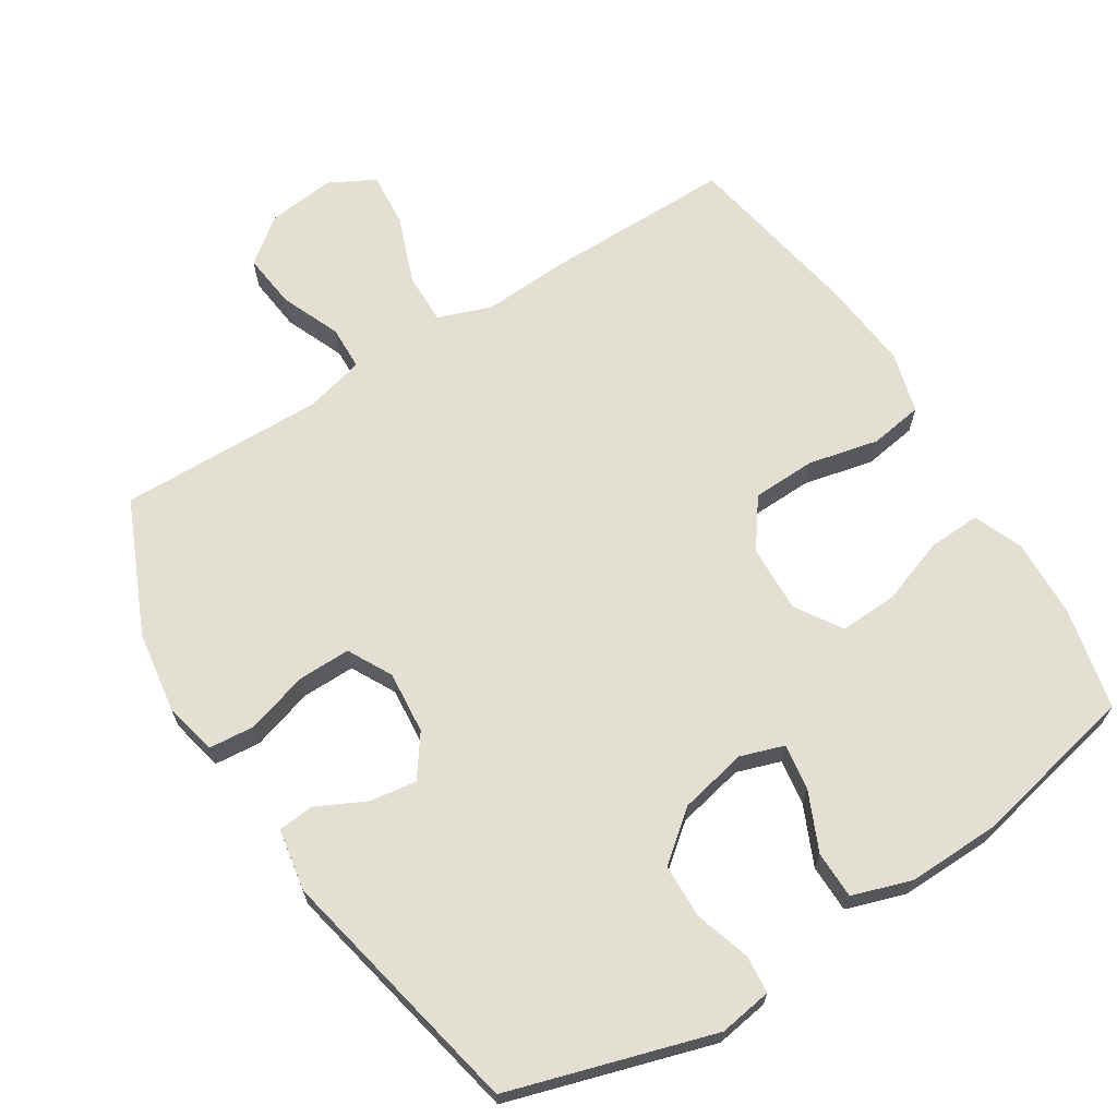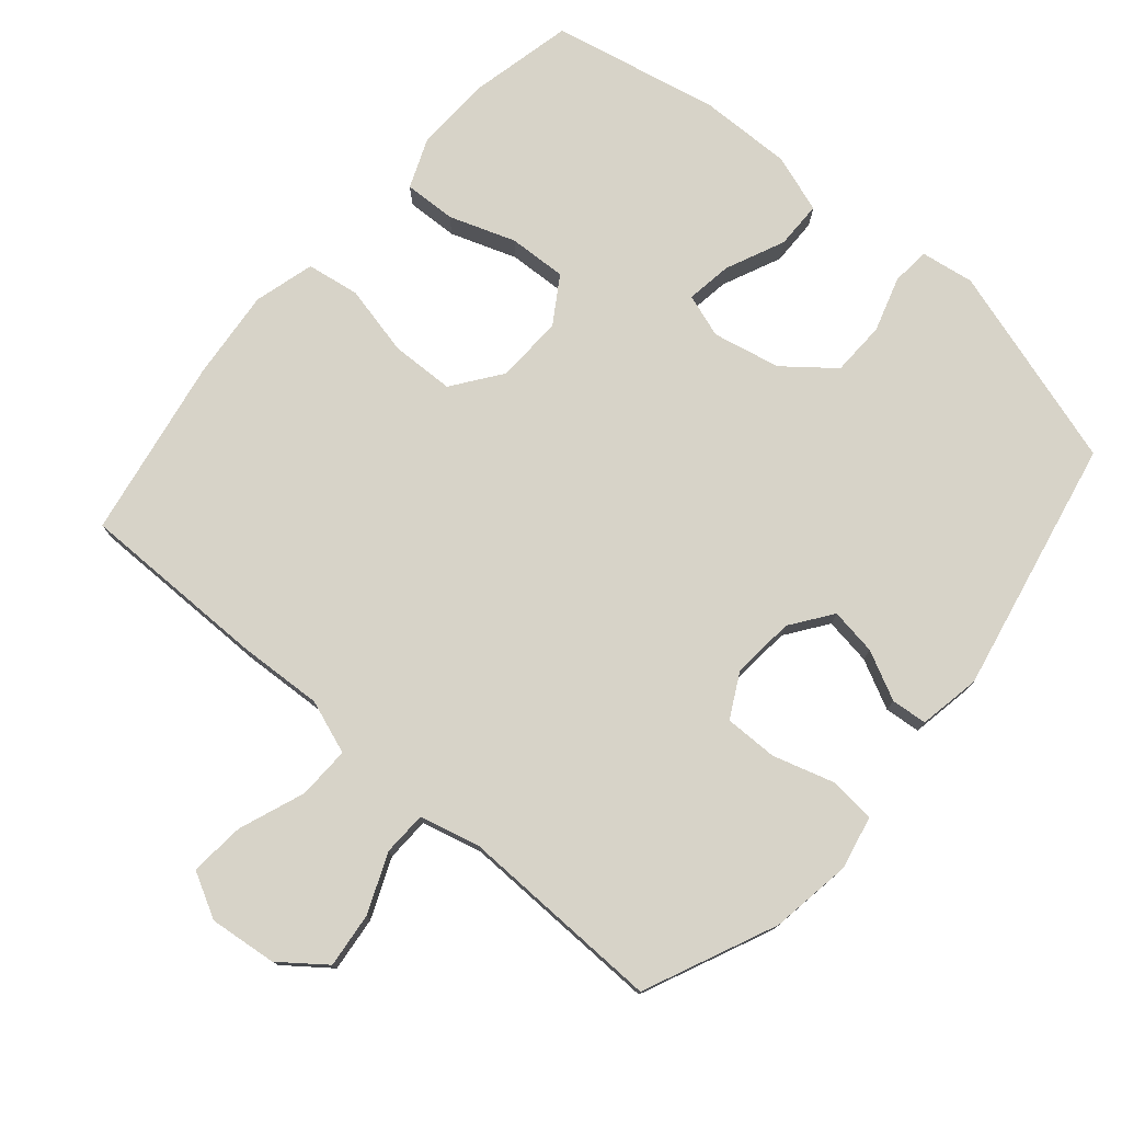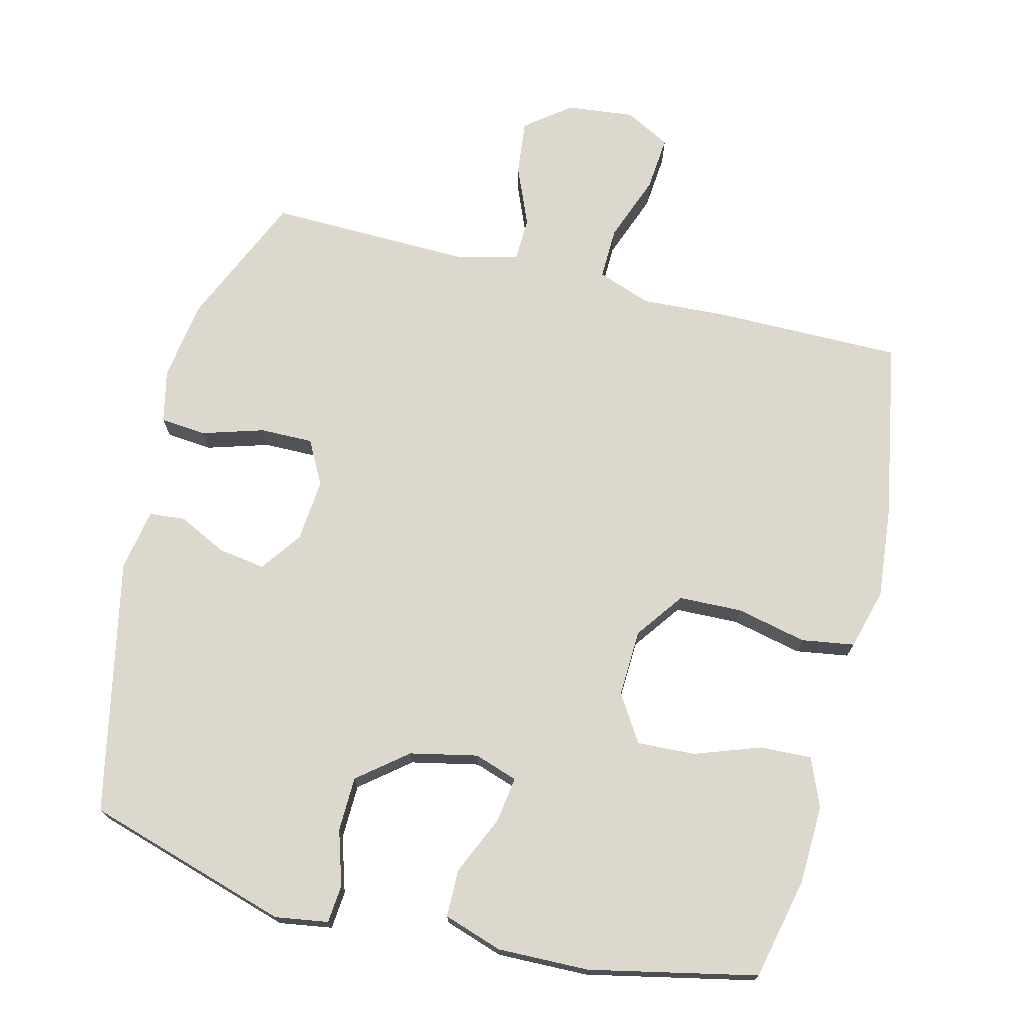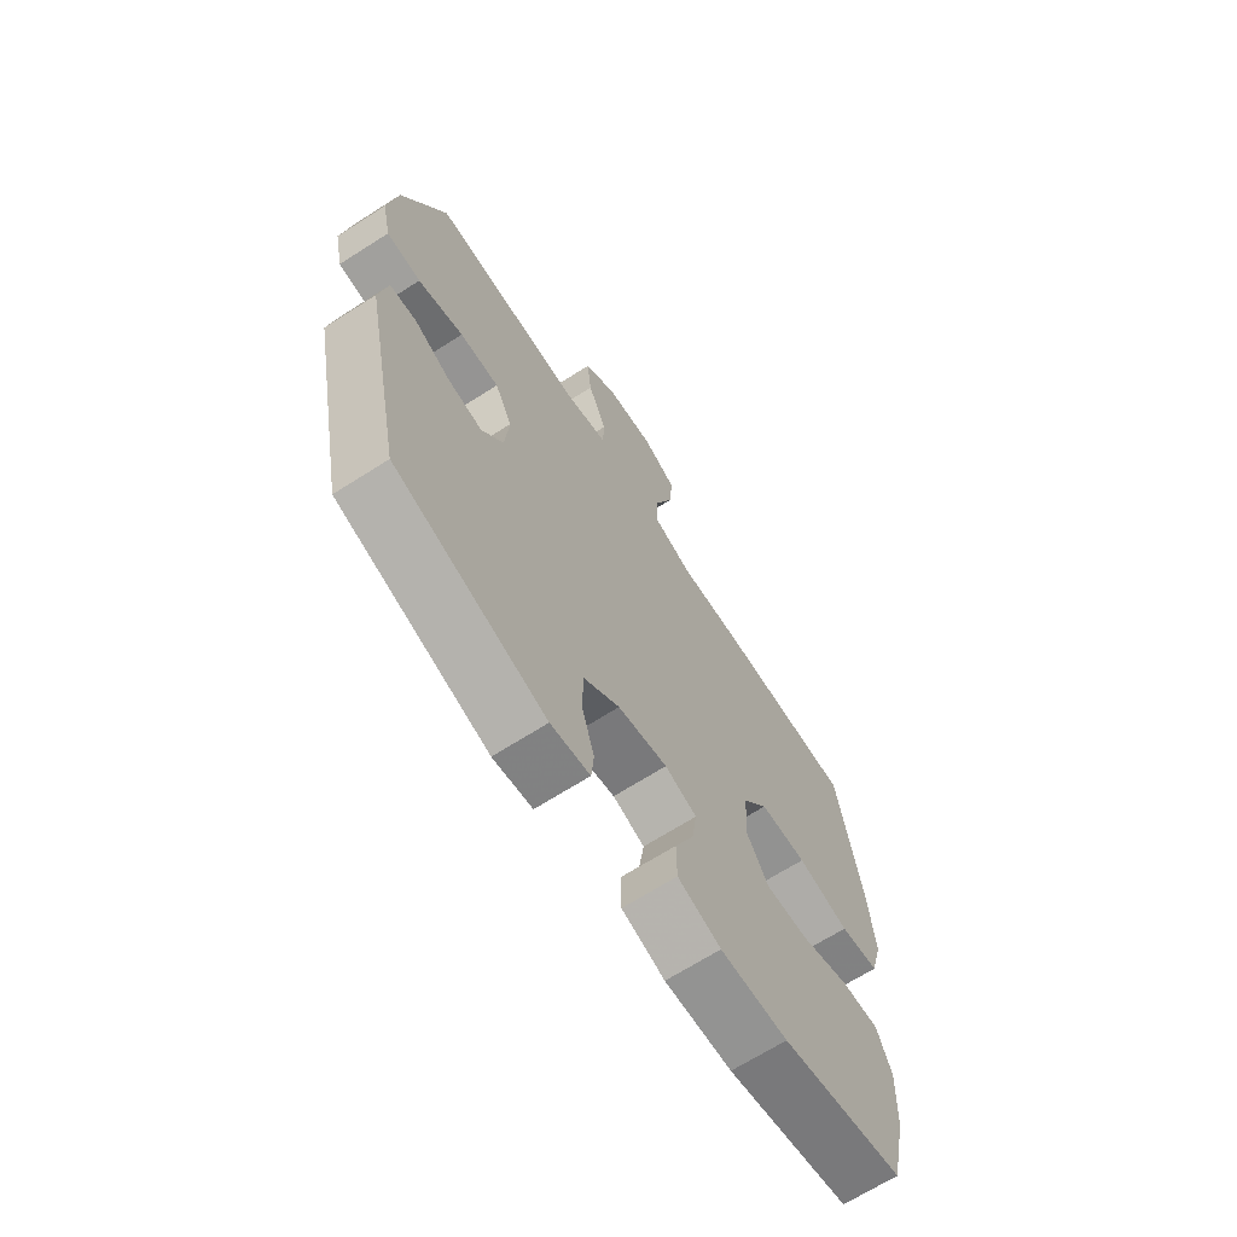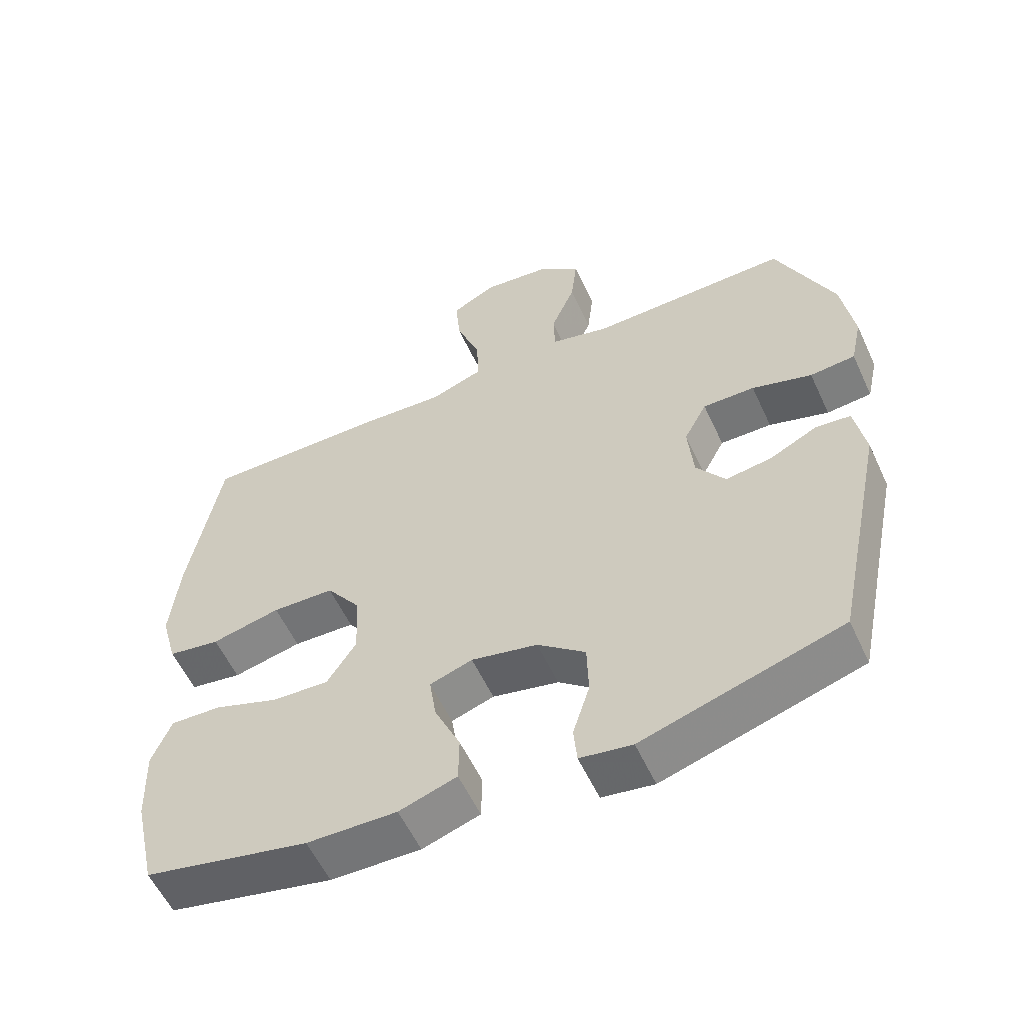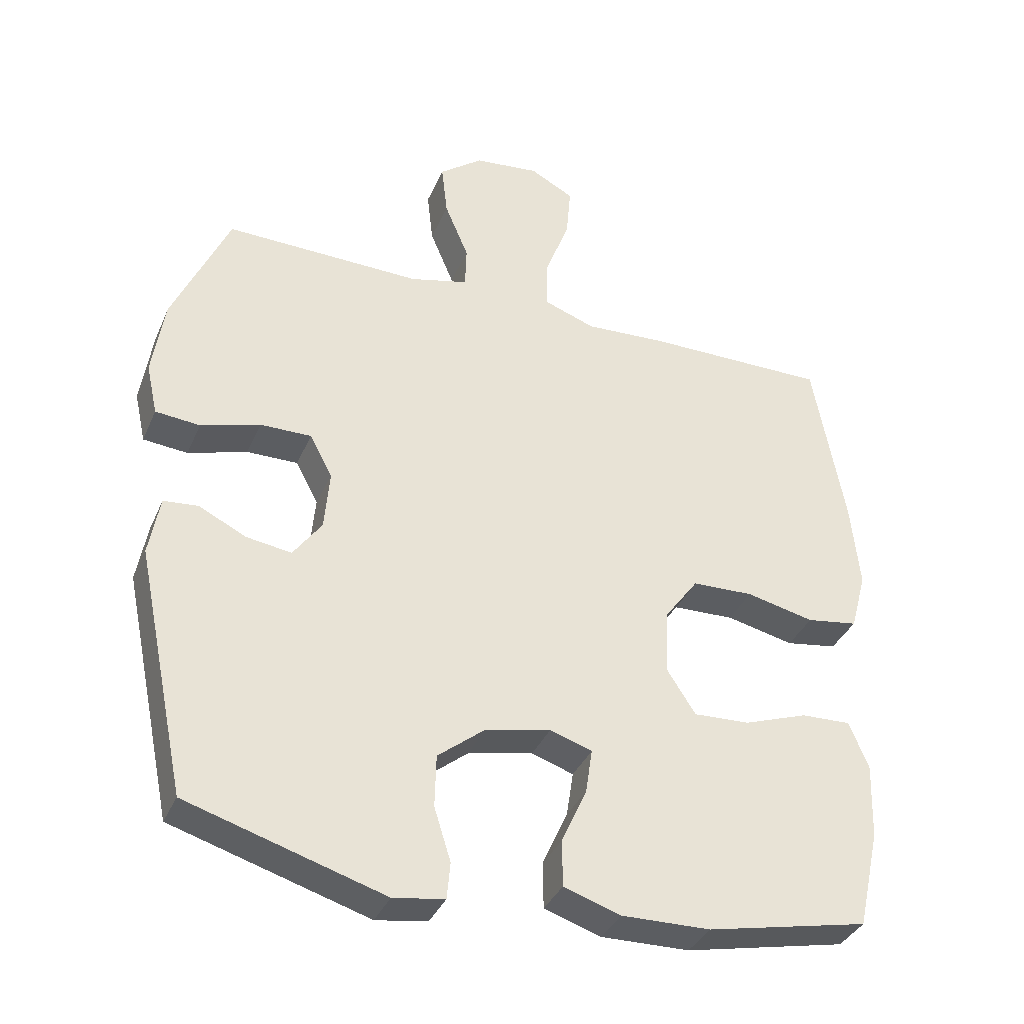
<metadata>
{"format":"obj","ext":"obj","renderer":"f3d","projection":"perspective","resolution":1024,"background":"white","views":[{"elev":67.0,"azim":147.8,"up":"+Y"},{"elev":76.9,"azim":40.7,"up":"+Y"},{"elev":72.6,"azim":-166.0,"up":"+Y"},{"elev":-67.7,"azim":122.6,"up":"+Z"},{"elev":-57.1,"azim":24.7,"up":"+Z"},{"elev":-36.3,"azim":158.6,"up":"+Z"}]}
</metadata>
<code>
v 0.5 0.07 0.5
v 0.585 0.07 0.308
v 0.603 0.07 0.19
v 0.586 0.07 0.113
v 0.519 0.07 0.107
v 0.43 0.07 0.134
v 0.353 0.07 0.135
v 0.319 0.07 0.071
v 0.327 0.07 -0.02
v 0.37 0.07 -0.08
v 0.438 0.07 -0.07
v 0.509 0.07 -0.035
v 0.561 0.07 -0.04
v 0.577 0.07 -0.13
v 0.5 0.07 -0.5
v 0.205 0.07 -0.589
v 0.128 0.07 -0.577
v 0.123 0.07 -0.522
v 0.148 0.07 -0.442
v 0.146 0.07 -0.363
v 0.075 0.07 -0.306
v -0.023 0.07 -0.285
v -0.086 0.07 -0.306
v -0.076 0.07 -0.373
v -0.038 0.07 -0.458
v -0.039 0.07 -0.527
v -0.124 0.07 -0.555
v -0.257 0.07 -0.552
v -0.5 0.07 -0.5
v -0.533 0.07 -0.352
v -0.537 0.07 -0.238
v -0.508 0.07 -0.167
v -0.433 0.07 -0.17
v -0.337 0.07 -0.204
v -0.253 0.07 -0.208
v -0.21 0.07 -0.141
v -0.214 0.07 -0.043
v -0.265 0.07 0.027
v -0.357 0.07 0.03
v -0.459 0.07 0.007
v -0.536 0.07 0.019
v -0.56 0.07 0.107
v -0.547 0.07 0.238
v -0.5 0.07 0.5
v -0.226 0.07 0.499
v -0.103 0.07 0.492
v -0.025 0.07 0.52
v -0.027 0.07 0.596
v -0.063 0.07 0.692
v -0.07 0.07 0.772
v -0.004 0.07 0.807
v 0.094 0.07 0.796
v 0.159 0.07 0.746
v 0.15 0.07 0.666
v 0.114 0.07 0.58
v 0.116 0.07 0.516
v 0.203 0.07 0.494
v 0.5 0 0.5
v 0.585 0 0.308
v 0.603 0 0.19
v 0.586 0 0.113
v 0.519 0 0.107
v 0.43 0 0.134
v 0.353 0 0.135
v 0.319 0 0.071
v 0.327 0 -0.02
v 0.37 0 -0.08
v 0.438 0 -0.07
v 0.509 0 -0.035
v 0.561 0 -0.04
v 0.577 0 -0.13
v 0.5 0 -0.5
v 0.205 0 -0.589
v 0.128 0 -0.577
v 0.123 0 -0.522
v 0.148 0 -0.442
v 0.146 0 -0.363
v 0.075 0 -0.306
v -0.023 0 -0.285
v -0.086 0 -0.306
v -0.076 0 -0.373
v -0.038 0 -0.458
v -0.039 0 -0.527
v -0.124 0 -0.555
v -0.257 0 -0.552
v -0.5 0 -0.5
v -0.533 0 -0.352
v -0.537 0 -0.238
v -0.508 0 -0.167
v -0.433 0 -0.17
v -0.337 0 -0.204
v -0.253 0 -0.208
v -0.21 0 -0.141
v -0.214 0 -0.043
v -0.265 0 0.027
v -0.357 0 0.03
v -0.459 0 0.007
v -0.536 0 0.019
v -0.56 0 0.107
v -0.547 0 0.238
v -0.5 0 0.5
v -0.226 0 0.499
v -0.103 0 0.492
v -0.025 0 0.52
v -0.027 0 0.596
v -0.063 0 0.692
v -0.07 0 0.772
v -0.004 0 0.807
v 0.094 0 0.796
v 0.159 0 0.746
v 0.15 0 0.666
v 0.114 0 0.58
v 0.116 0 0.516
v 0.203 0 0.494
f 52 53 54 55
f 52 55 56
f 51 52 56
f 48 49 50 51
f 47 48 51 56
f 46 47 56 57
f 44 45 46
f 43 44 46
f 42 43 46 57
f 39 40 41 42
f 38 39 42 57
f 31 32 33 34
f 31 34 35
f 30 31 35
f 29 30 35
f 28 29 35
f 27 28 35 36
f 24 25 26 27
f 23 24 27 36
f 16 17 18 19
f 16 19 20
f 15 16 20
f 14 15 20 21
f 11 12 13 14
f 10 11 14 21
f 3 4 5 6
f 3 6 7
f 2 3 7
f 1 2 7
f 37 38 57 1
f 22 23 36 37
f 9 10 21 22
f 8 9 22 37
f 1 7 8 37
f 112 111 110 109
f 113 112 109
f 113 109 108
f 108 107 106 105
f 113 108 105 104
f 114 113 104 103
f 103 102 101
f 103 101 100
f 114 103 100 99
f 99 98 97 96
f 114 99 96 95
f 91 90 89 88
f 92 91 88
f 92 88 87
f 92 87 86
f 92 86 85
f 93 92 85 84
f 84 83 82 81
f 93 84 81 80
f 76 75 74 73
f 77 76 73
f 77 73 72
f 78 77 72 71
f 71 70 69 68
f 78 71 68 67
f 63 62 61 60
f 64 63 60
f 64 60 59
f 64 59 58
f 58 114 95 94
f 94 93 80 79
f 79 78 67 66
f 94 79 66 65
f 94 65 64 58
f 1 58 59 2
f 2 59 60 3
f 3 60 61 4
f 4 61 62 5
f 5 62 63 6
f 6 63 64 7
f 7 64 65 8
f 8 65 66 9
f 9 66 67 10
f 10 67 68 11
f 11 68 69 12
f 12 69 70 13
f 13 70 71 14
f 14 71 72 15
f 15 72 73 16
f 16 73 74 17
f 17 74 75 18
f 18 75 76 19
f 19 76 77 20
f 20 77 78 21
f 21 78 79 22
f 22 79 80 23
f 23 80 81 24
f 24 81 82 25
f 25 82 83 26
f 26 83 84 27
f 27 84 85 28
f 28 85 86 29
f 29 86 87 30
f 30 87 88 31
f 31 88 89 32
f 32 89 90 33
f 33 90 91 34
f 34 91 92 35
f 35 92 93 36
f 36 93 94 37
f 37 94 95 38
f 38 95 96 39
f 39 96 97 40
f 40 97 98 41
f 41 98 99 42
f 42 99 100 43
f 43 100 101 44
f 44 101 102 45
f 45 102 103 46
f 46 103 104 47
f 47 104 105 48
f 48 105 106 49
f 49 106 107 50
f 50 107 108 51
f 51 108 109 52
f 52 109 110 53
f 53 110 111 54
f 54 111 112 55
f 55 112 113 56
f 56 113 114 57
f 57 114 58 1

</code>
